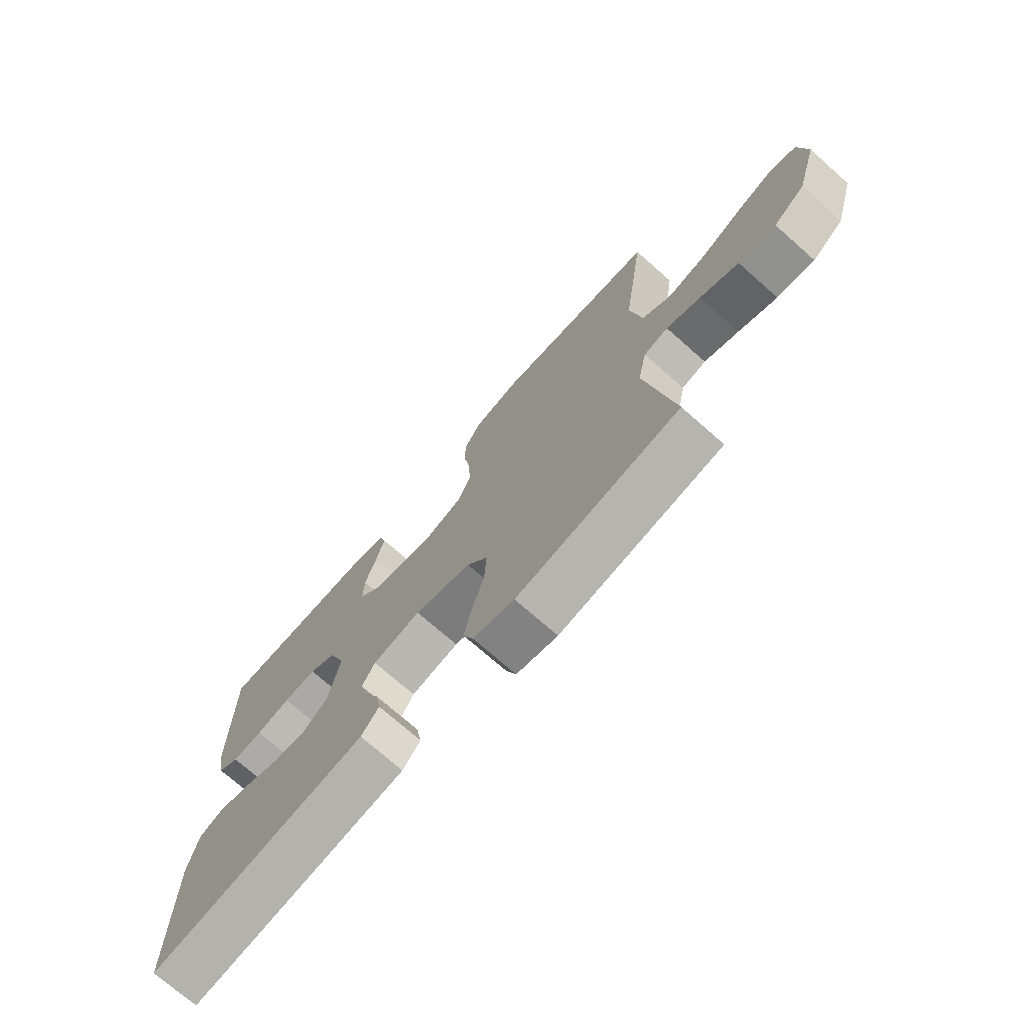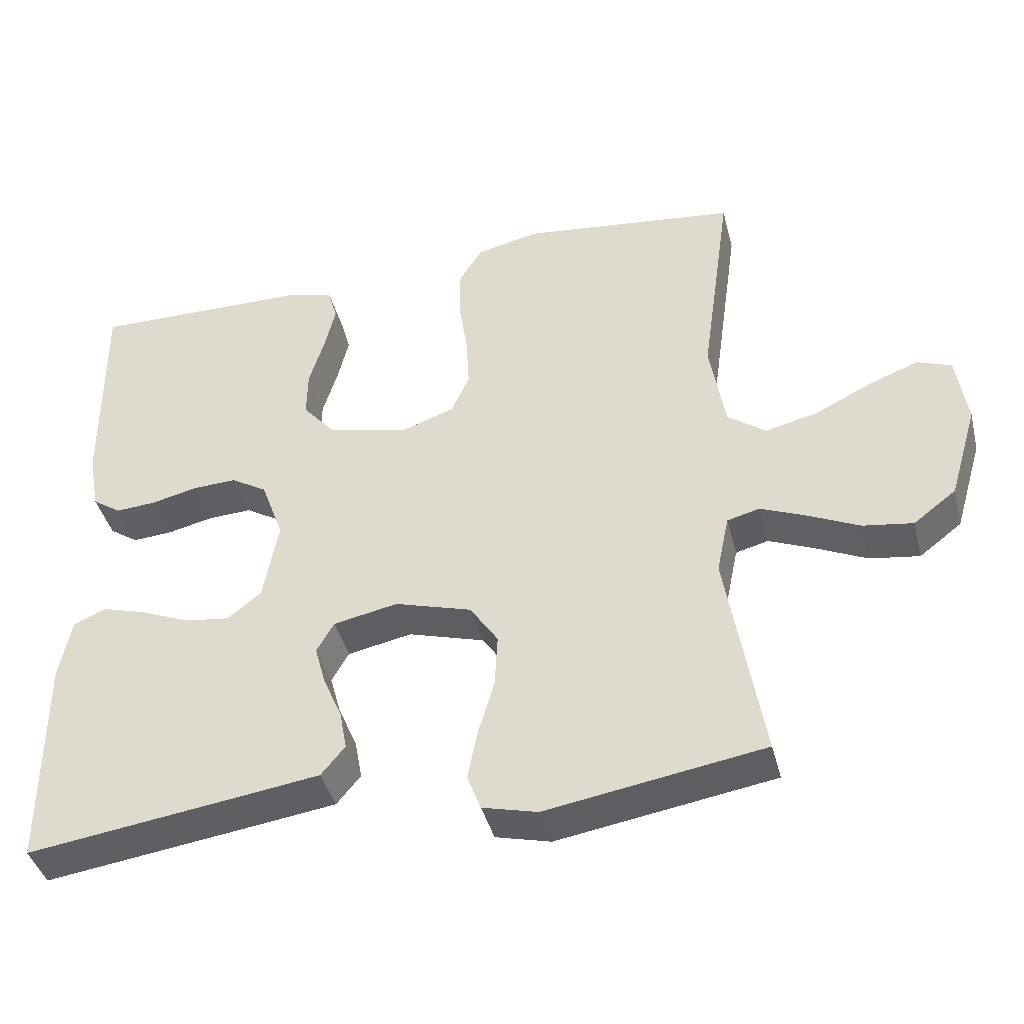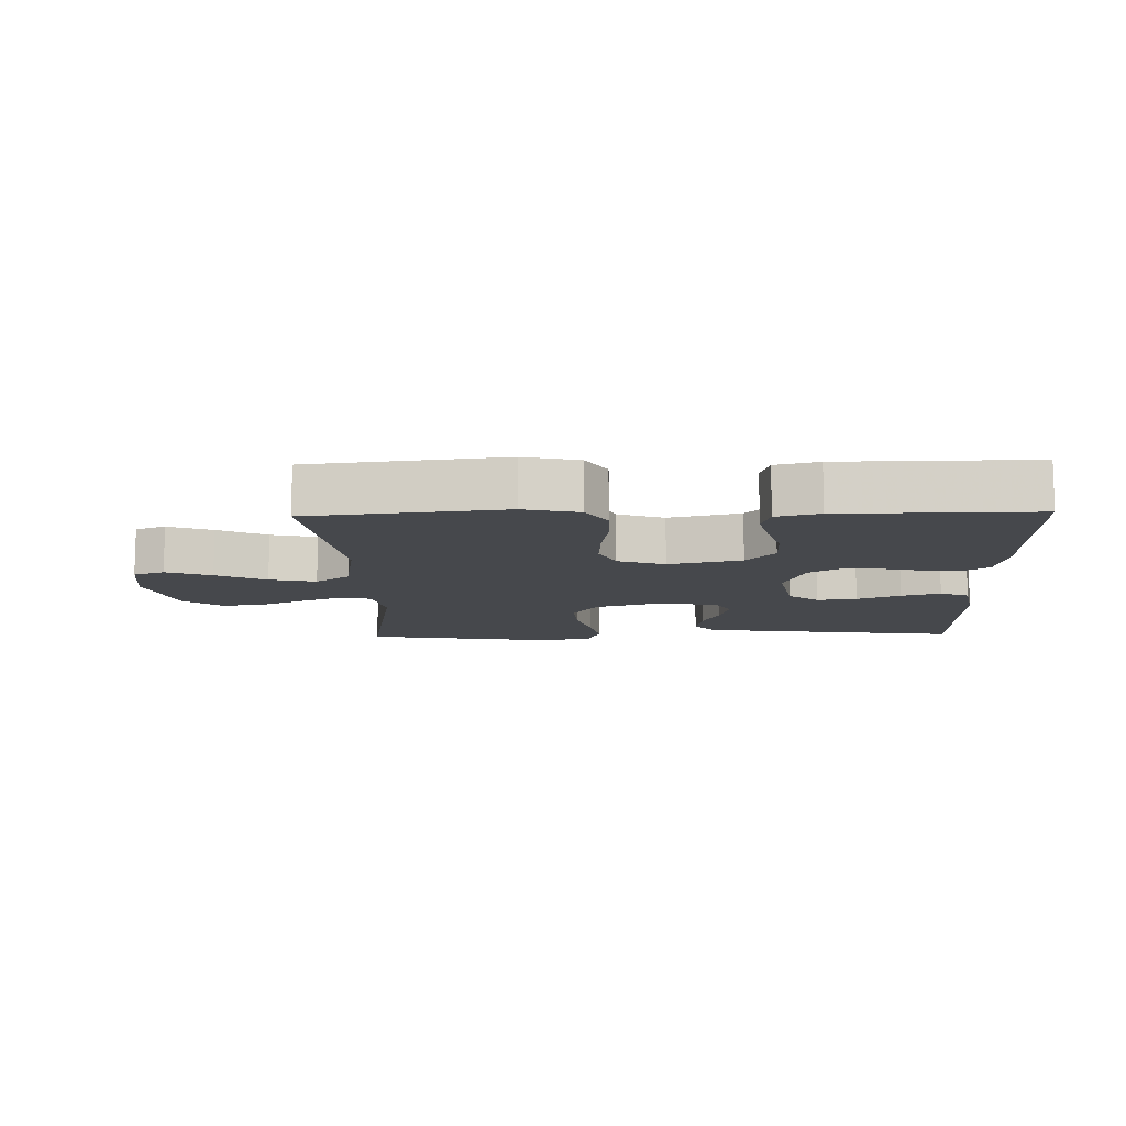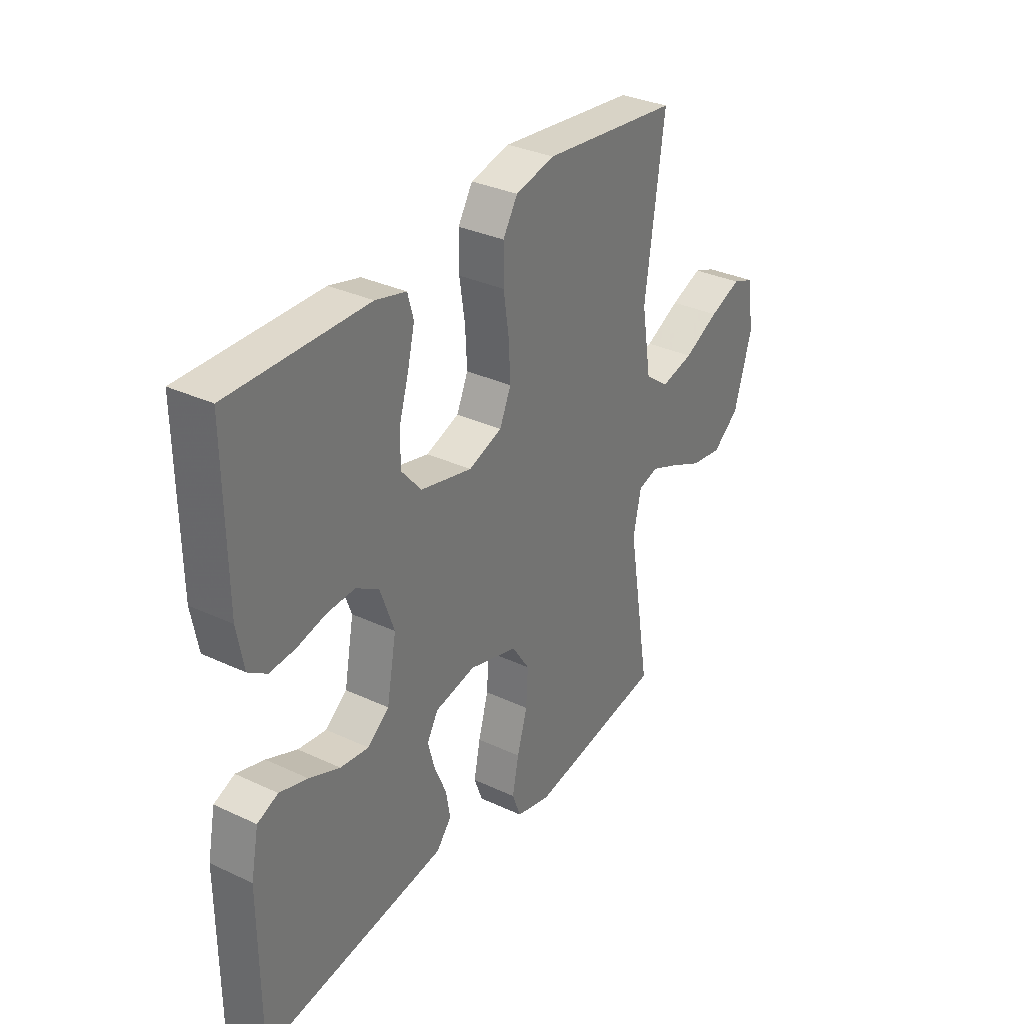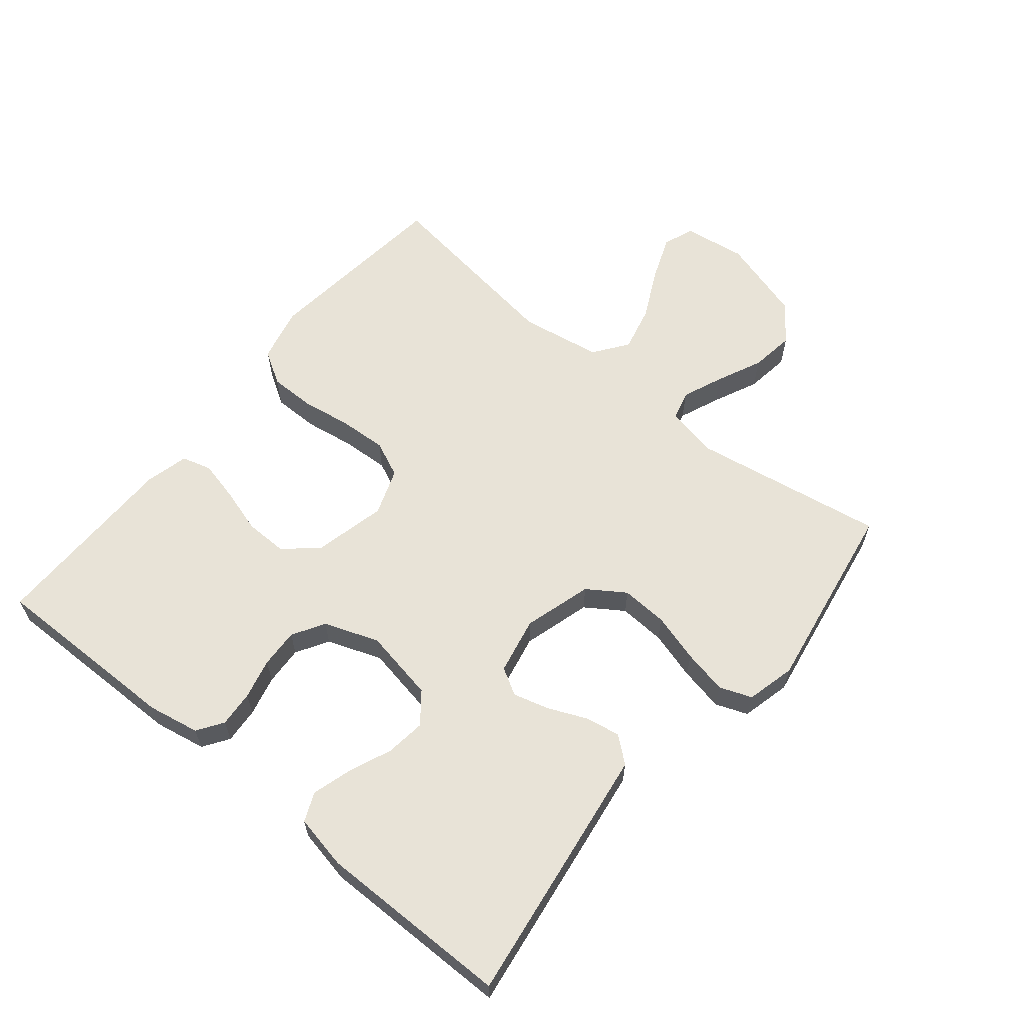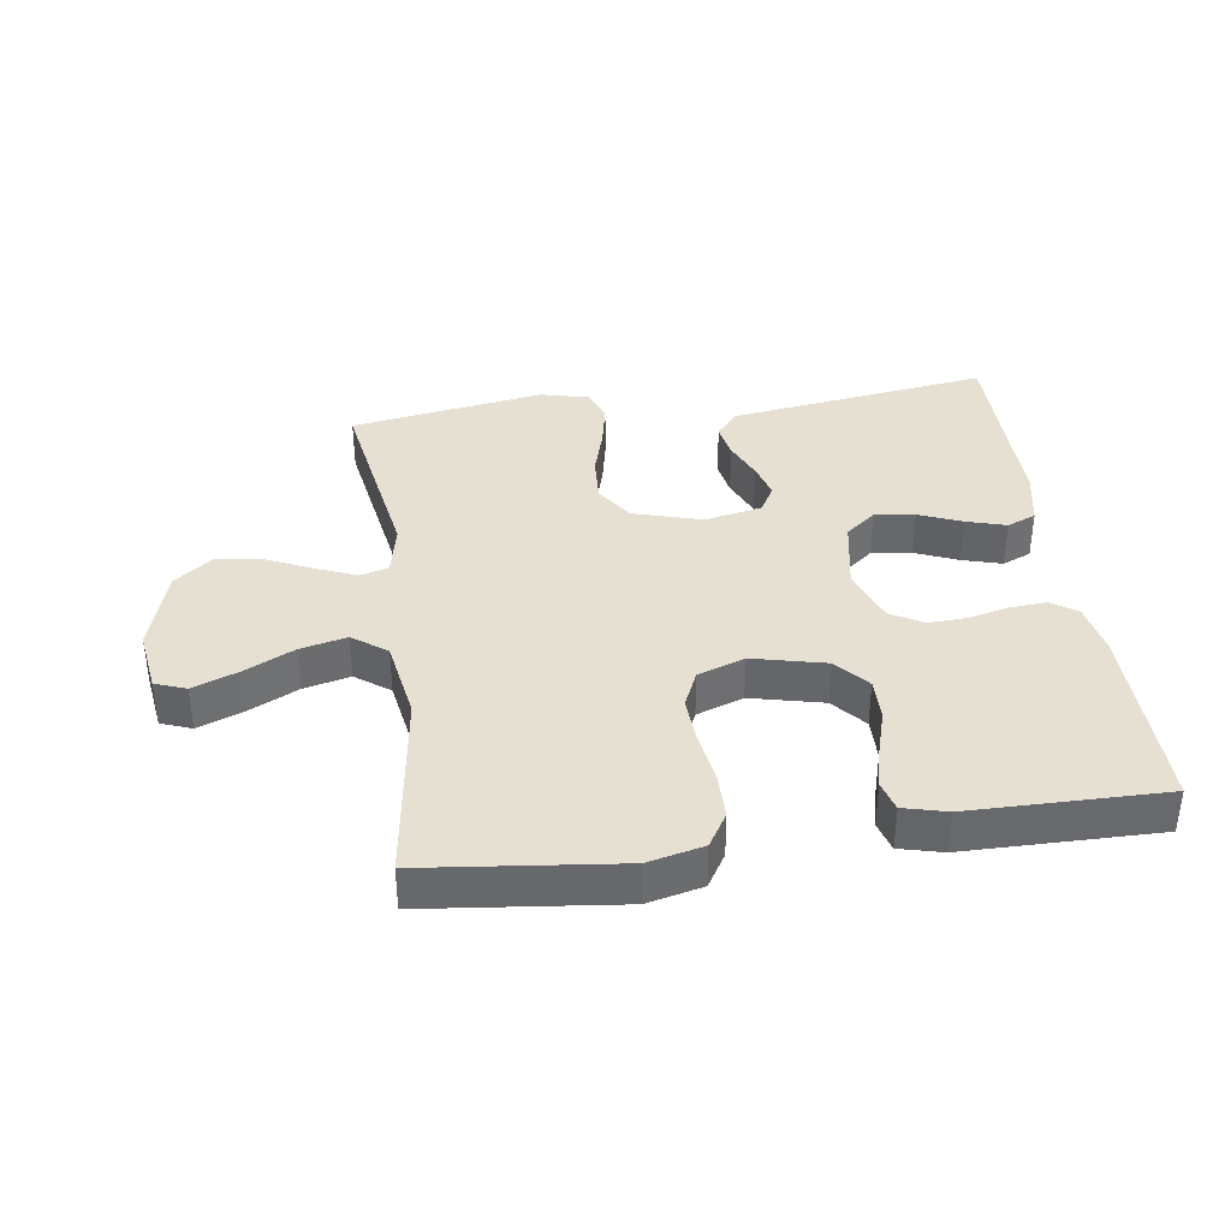
<metadata>
{"format":"obj","ext":"obj","renderer":"f3d","projection":"perspective","resolution":1024,"background":"white","views":[{"elev":-73.0,"azim":-131.4,"up":"+Z"},{"elev":-41.2,"azim":-165.9,"up":"+Z"},{"elev":-11.1,"azim":1.6,"up":"+Y"},{"elev":32.7,"azim":123.0,"up":"+Z"},{"elev":61.7,"azim":129.3,"up":"+Y"},{"elev":37.6,"azim":-8.1,"up":"+Y"}]}
</metadata>
<code>
v -0.5 0.07 0.5
v -0.2 0.07 0.534
v -0.114 0.07 0.514
v -0.082 0.07 0.462
v -0.082 0.07 0.391
v -0.094 0.07 0.313
v -0.098 0.07 0.239
v -0.073 0.07 0.183
v 0 0.07 0.157
v 0.113 0.07 0.184
v 0.157 0.07 0.235
v 0.156 0.07 0.301
v 0.135 0.07 0.371
v 0.12 0.07 0.434
v 0.133 0.07 0.48
v 0.2 0.07 0.497
v 0.5 0.07 0.5
v 0.497 0.07 0.2
v 0.482 0.07 0.12
v 0.442 0.07 0.093
v 0.386 0.07 0.097
v 0.323 0.07 0.112
v 0.262 0.07 0.115
v 0.212 0.07 0.085
v 0.181 0.07 0
v 0.202 0.07 -0.113
v 0.249 0.07 -0.15
v 0.311 0.07 -0.142
v 0.378 0.07 -0.114
v 0.439 0.07 -0.096
v 0.484 0.07 -0.115
v 0.501 0.07 -0.2
v 0.5 0.07 -0.5
v 0.2 0.07 -0.458
v 0.095 0.07 -0.443
v 0.062 0.07 -0.403
v 0.072 0.07 -0.348
v 0.098 0.07 -0.288
v 0.113 0.07 -0.233
v 0.089 0.07 -0.191
v 0 0.07 -0.173
v -0.106 0.07 -0.204
v -0.145 0.07 -0.262
v -0.141 0.07 -0.335
v -0.119 0.07 -0.411
v -0.105 0.07 -0.48
v -0.124 0.07 -0.53
v -0.2 0.07 -0.549
v -0.5 0.07 -0.5
v -0.45 0.07 -0.2
v -0.467 0.07 -0.119
v -0.512 0.07 -0.107
v -0.575 0.07 -0.133
v -0.646 0.07 -0.166
v -0.715 0.07 -0.176
v -0.774 0.07 -0.131
v -0.813 0.07 0
v -0.799 0.07 0.098
v -0.751 0.07 0.116
v -0.681 0.07 0.089
v -0.604 0.07 0.051
v -0.532 0.07 0.034
v -0.479 0.07 0.073
v -0.458 0.07 0.2
v -0.5 0 0.5
v -0.2 0 0.534
v -0.114 0 0.514
v -0.082 0 0.462
v -0.082 0 0.391
v -0.094 0 0.313
v -0.098 0 0.239
v -0.073 0 0.183
v 0 0 0.157
v 0.113 0 0.184
v 0.157 0 0.235
v 0.156 0 0.301
v 0.135 0 0.371
v 0.12 0 0.434
v 0.133 0 0.48
v 0.2 0 0.497
v 0.5 0 0.5
v 0.497 0 0.2
v 0.482 0 0.12
v 0.442 0 0.093
v 0.386 0 0.097
v 0.323 0 0.112
v 0.262 0 0.115
v 0.212 0 0.085
v 0.181 0 0
v 0.202 0 -0.113
v 0.249 0 -0.15
v 0.311 0 -0.142
v 0.378 0 -0.114
v 0.439 0 -0.096
v 0.484 0 -0.115
v 0.501 0 -0.2
v 0.5 0 -0.5
v 0.2 0 -0.458
v 0.095 0 -0.443
v 0.062 0 -0.403
v 0.072 0 -0.348
v 0.098 0 -0.288
v 0.113 0 -0.233
v 0.089 0 -0.191
v 0 0 -0.173
v -0.106 0 -0.204
v -0.145 0 -0.262
v -0.141 0 -0.335
v -0.119 0 -0.411
v -0.105 0 -0.48
v -0.124 0 -0.53
v -0.2 0 -0.549
v -0.5 0 -0.5
v -0.45 0 -0.2
v -0.467 0 -0.119
v -0.512 0 -0.107
v -0.575 0 -0.133
v -0.646 0 -0.166
v -0.715 0 -0.176
v -0.774 0 -0.131
v -0.813 0 0
v -0.799 0 0.098
v -0.751 0 0.116
v -0.681 0 0.089
v -0.604 0 0.051
v -0.532 0 0.034
v -0.479 0 0.073
v -0.458 0 0.2
f 59 60 61
f 58 59 61
f 57 58 61
f 56 57 61
f 55 56 61
f 54 55 61
f 53 54 61
f 52 53 61 62
f 51 52 62 63
f 48 49 50
f 47 48 50
f 46 47 50
f 45 46 50
f 44 45 50
f 51 63 64
f 50 51 64
f 44 50 64
f 43 44 64
f 36 37 38
f 35 36 38
f 34 35 38
f 33 34 38
f 32 33 38
f 31 32 38
f 30 31 38
f 29 30 38
f 28 29 38
f 27 28 38 39
f 26 27 39 40
f 20 21 22
f 19 20 22
f 18 19 22
f 17 18 22
f 16 17 22
f 15 16 22
f 14 15 22
f 13 14 22
f 12 13 22
f 11 12 22 23
f 10 11 23 24
f 4 5 6
f 3 4 6
f 2 3 6
f 1 2 6
f 64 1 6
f 64 6 7
f 64 7 8
f 43 64 8
f 42 43 8
f 41 42 8 9
f 41 9 10
f 40 41 10
f 26 40 10
f 25 26 10
f 10 24 25
f 125 124 123
f 125 123 122
f 125 122 121
f 125 121 120
f 125 120 119
f 125 119 118
f 125 118 117
f 126 125 117 116
f 127 126 116 115
f 114 113 112
f 114 112 111
f 114 111 110
f 114 110 109
f 114 109 108
f 128 127 115
f 128 115 114
f 128 114 108
f 128 108 107
f 102 101 100
f 102 100 99
f 102 99 98
f 102 98 97
f 102 97 96
f 102 96 95
f 102 95 94
f 102 94 93
f 102 93 92
f 103 102 92 91
f 104 103 91 90
f 86 85 84
f 86 84 83
f 86 83 82
f 86 82 81
f 86 81 80
f 86 80 79
f 86 79 78
f 86 78 77
f 86 77 76
f 87 86 76 75
f 88 87 75 74
f 70 69 68
f 70 68 67
f 70 67 66
f 70 66 65
f 70 65 128
f 71 70 128
f 72 71 128
f 72 128 107
f 72 107 106
f 73 72 106 105
f 74 73 105
f 74 105 104
f 74 104 90
f 74 90 89
f 89 88 74
f 1 65 66 2
f 2 66 67 3
f 3 67 68 4
f 4 68 69 5
f 5 69 70 6
f 6 70 71 7
f 7 71 72 8
f 8 72 73 9
f 9 73 74 10
f 10 74 75 11
f 11 75 76 12
f 12 76 77 13
f 13 77 78 14
f 14 78 79 15
f 15 79 80 16
f 16 80 81 17
f 17 81 82 18
f 18 82 83 19
f 19 83 84 20
f 20 84 85 21
f 21 85 86 22
f 22 86 87 23
f 23 87 88 24
f 24 88 89 25
f 25 89 90 26
f 26 90 91 27
f 27 91 92 28
f 28 92 93 29
f 29 93 94 30
f 30 94 95 31
f 31 95 96 32
f 32 96 97 33
f 33 97 98 34
f 34 98 99 35
f 35 99 100 36
f 36 100 101 37
f 37 101 102 38
f 38 102 103 39
f 39 103 104 40
f 40 104 105 41
f 41 105 106 42
f 42 106 107 43
f 43 107 108 44
f 44 108 109 45
f 45 109 110 46
f 46 110 111 47
f 47 111 112 48
f 48 112 113 49
f 49 113 114 50
f 50 114 115 51
f 51 115 116 52
f 52 116 117 53
f 53 117 118 54
f 54 118 119 55
f 55 119 120 56
f 56 120 121 57
f 57 121 122 58
f 58 122 123 59
f 59 123 124 60
f 60 124 125 61
f 61 125 126 62
f 62 126 127 63
f 63 127 128 64
f 64 128 65 1

</code>
